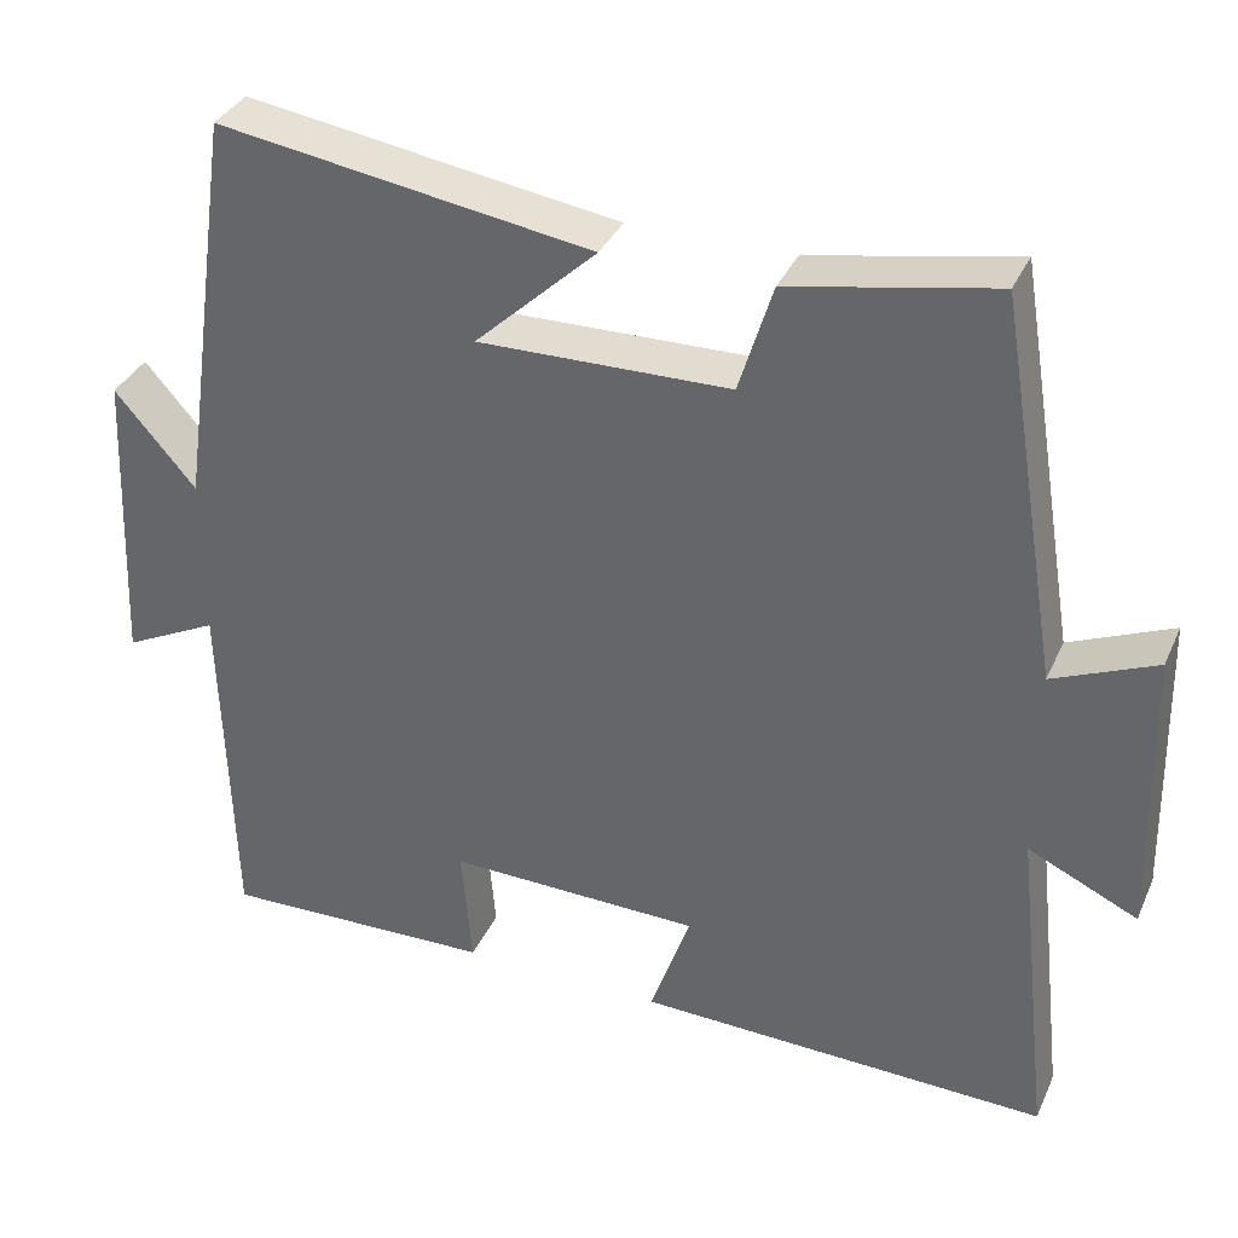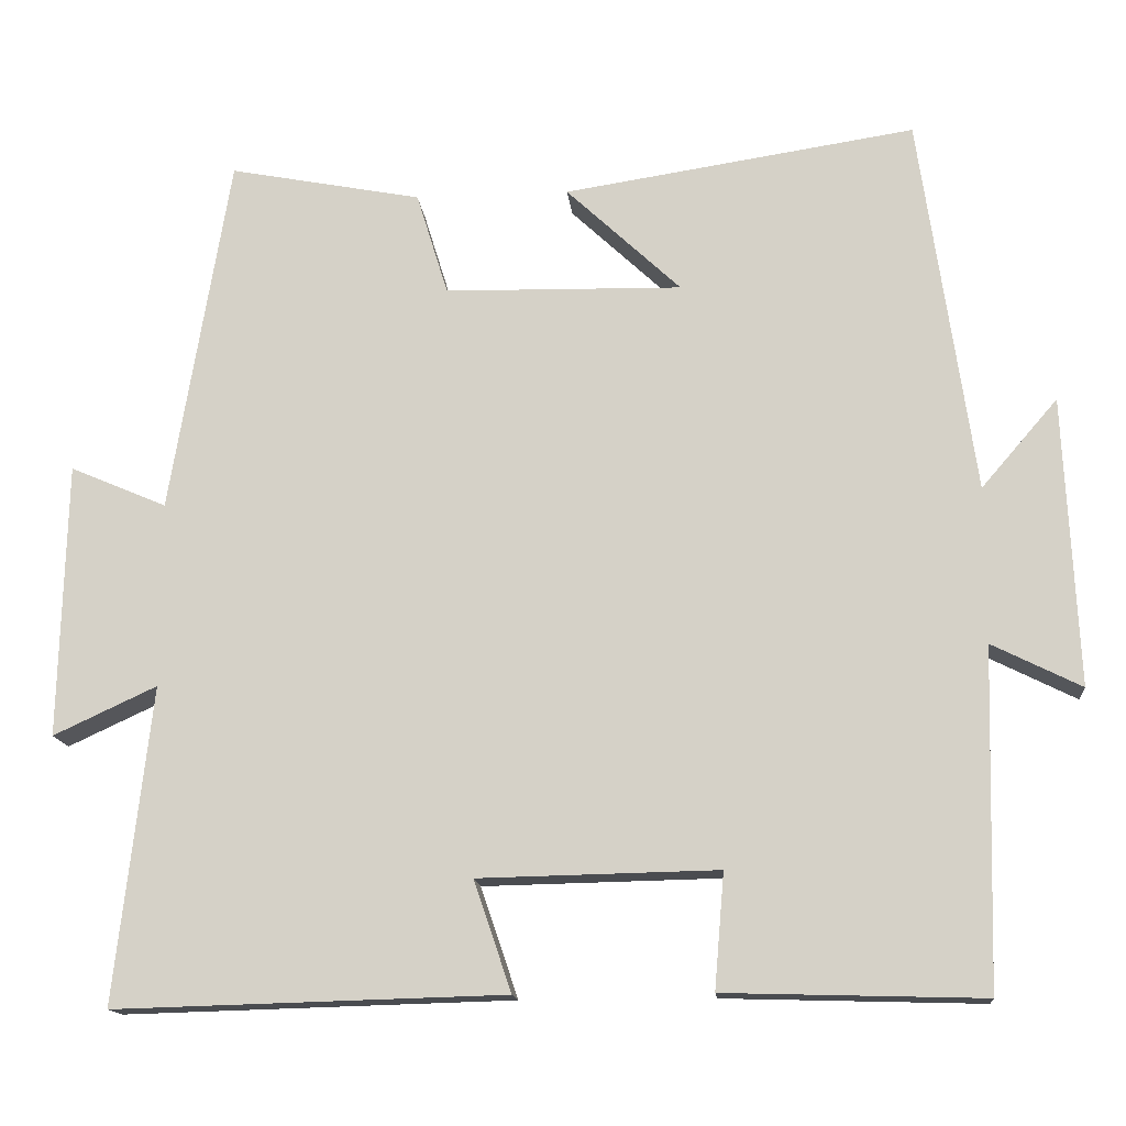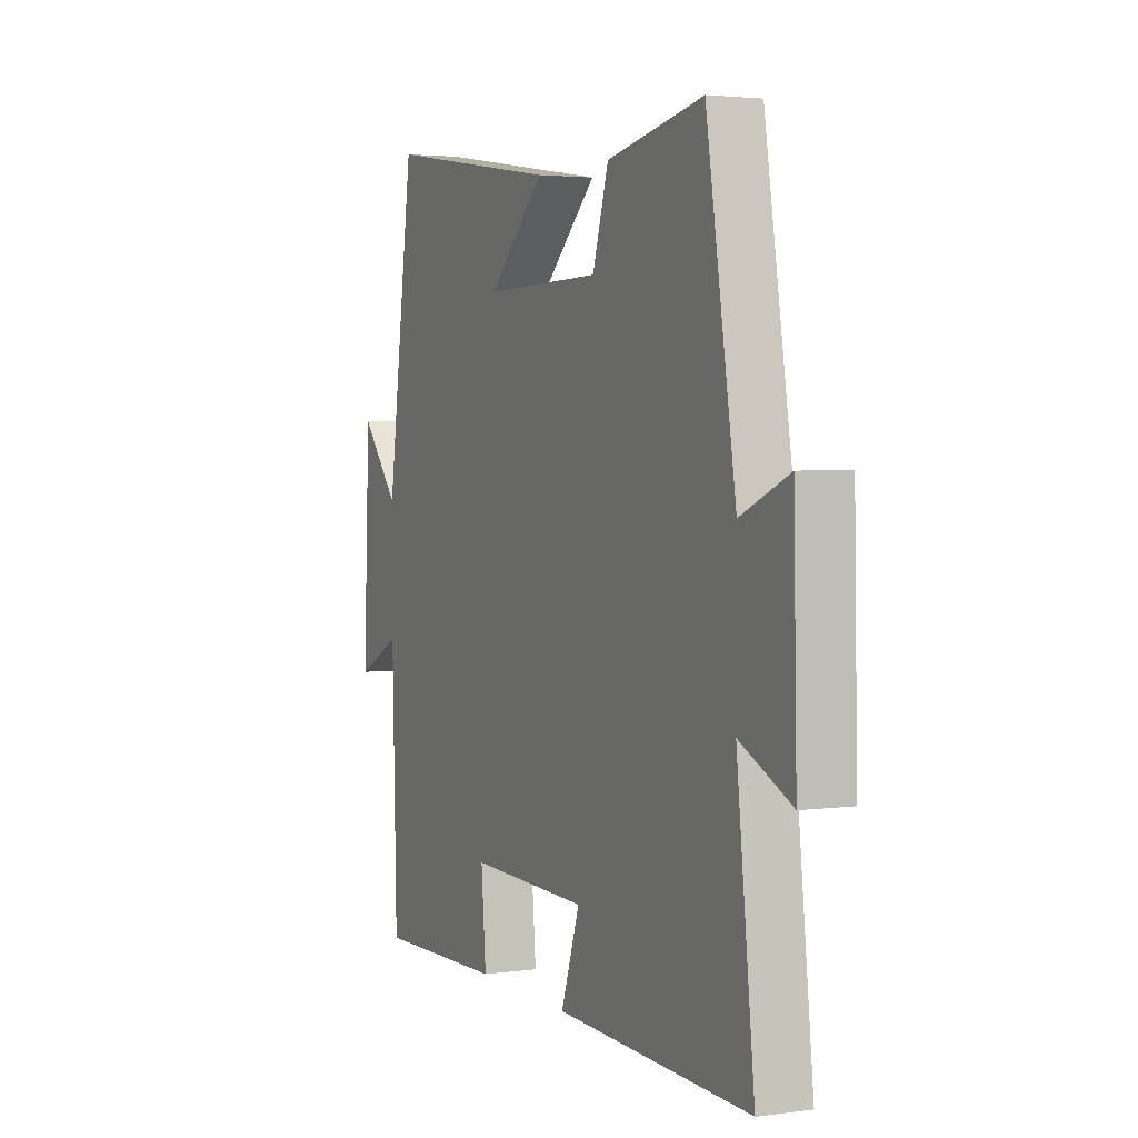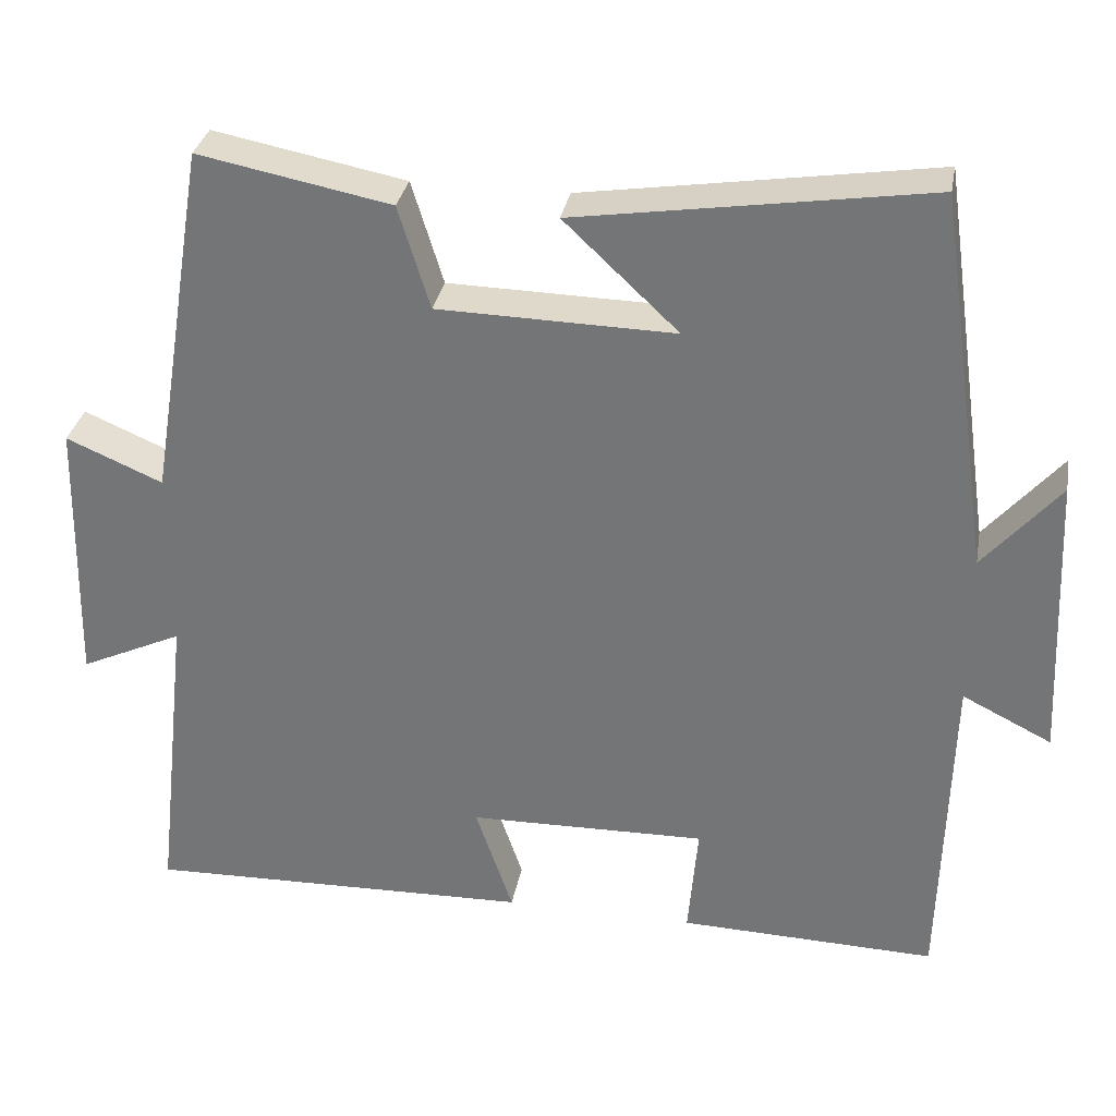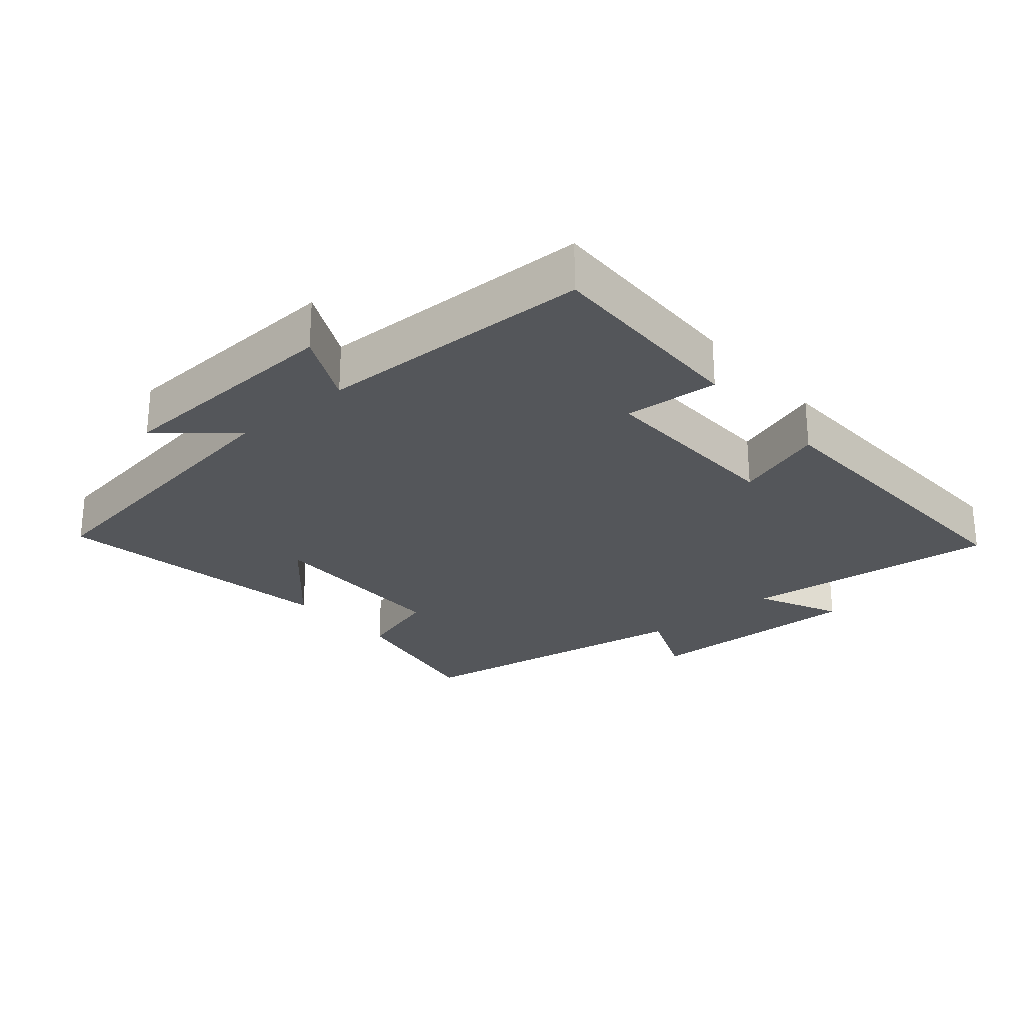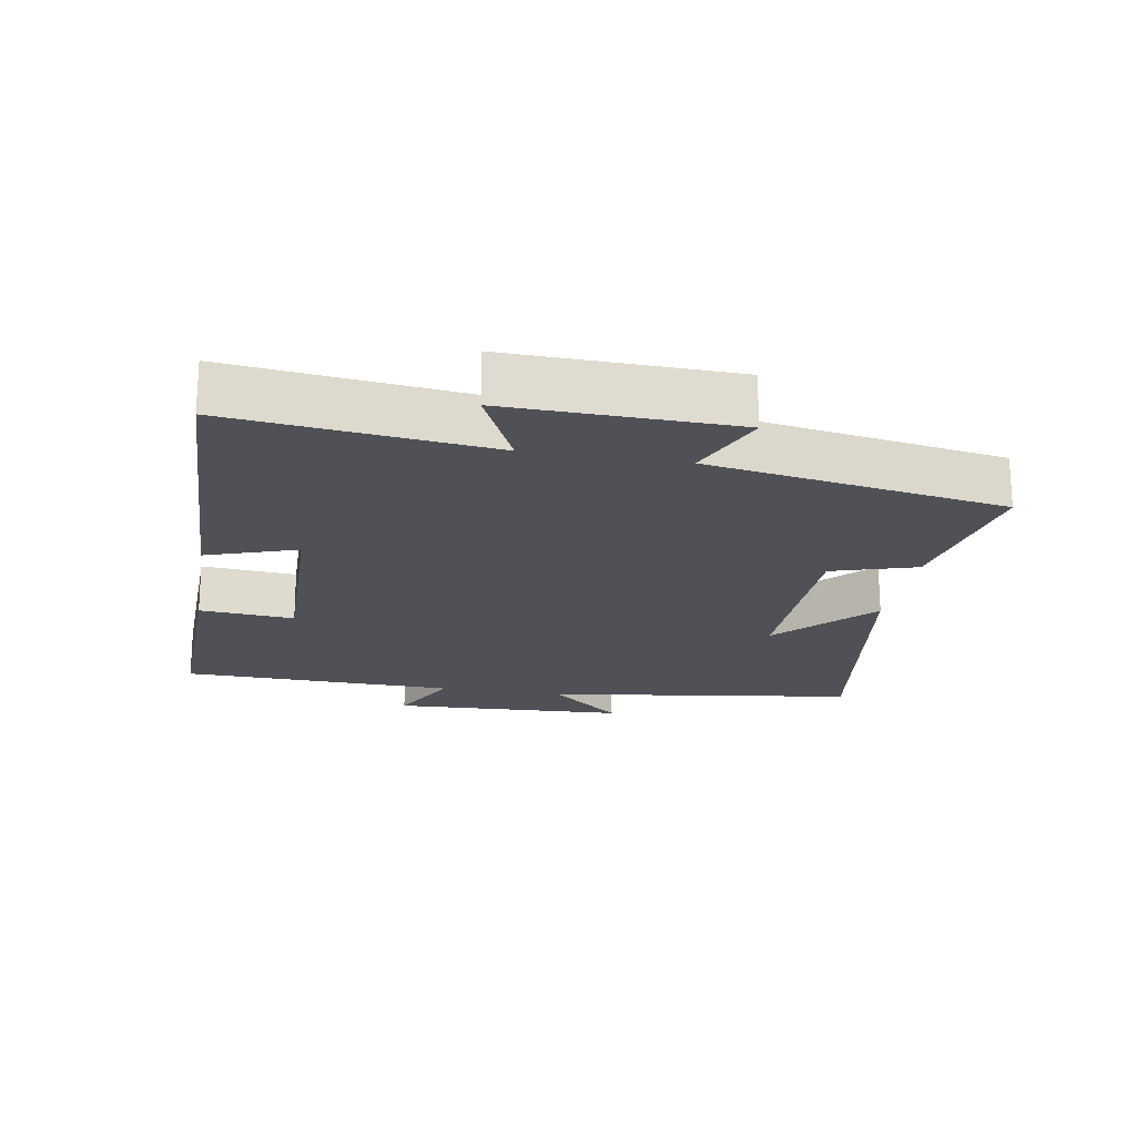
<metadata>
{"format":"obj","ext":"obj","renderer":"f3d","projection":"perspective","resolution":1024,"background":"white","views":[{"elev":35.2,"azim":-158.0,"up":"+Z"},{"elev":-14.8,"azim":5.4,"up":"+Z"},{"elev":3.0,"azim":-114.7,"up":"+Z"},{"elev":31.9,"azim":10.3,"up":"+Z"},{"elev":-25.7,"azim":130.8,"up":"+Y"},{"elev":-20.3,"azim":-99.8,"up":"+Y"}]}
</metadata>
<code>
v -0.427 0.07 0.546
v -0.19 0.07 0.5
v -0.151 0.07 0.373
v 0.141 0.07 0.367
v 0 0.07 0.5
v 0.433 0.07 0.566
v 0.5 0.07 0.098
v 0.594 0.07 0.207
v 0.61 0.07 -0.149
v 0.5 0.07 -0.094
v 0.489 0.07 -0.509
v 0.171 0.07 -0.5
v 0.183 0.07 -0.358
v -0.111 0.07 -0.364
v -0.065 0.07 -0.5
v -0.544 0.07 -0.513
v -0.5 0.07 -0.125
v -0.627 0.07 -0.184
v -0.619 0.07 0.154
v -0.5 0.07 0.103
v -0.427 0 0.546
v -0.19 0 0.5
v -0.151 0 0.373
v 0.141 0 0.367
v 0 0 0.5
v 0.433 0 0.566
v 0.5 0 0.098
v 0.594 0 0.207
v 0.61 0 -0.149
v 0.5 0 -0.094
v 0.489 0 -0.509
v 0.171 0 -0.5
v 0.183 0 -0.358
v -0.111 0 -0.364
v -0.065 0 -0.5
v -0.544 0 -0.513
v -0.5 0 -0.125
v -0.627 0 -0.184
v -0.619 0 0.154
v -0.5 0 0.103
f 17 18 19 20
f 1 2 3
f 20 1 3
f 17 20 3
f 14 15 16 17
f 17 3 4
f 14 17 4
f 13 14 4
f 10 11 12 13
f 10 13 4
f 7 8 9 10
f 7 10 4
f 4 5 6 7
f 40 39 38 37
f 23 22 21
f 23 21 40
f 23 40 37
f 37 36 35 34
f 24 23 37
f 24 37 34
f 24 34 33
f 33 32 31 30
f 24 33 30
f 30 29 28 27
f 24 30 27
f 27 26 25 24
f 1 21 22 2
f 2 22 23 3
f 3 23 24 4
f 4 24 25 5
f 5 25 26 6
f 6 26 27 7
f 7 27 28 8
f 8 28 29 9
f 9 29 30 10
f 10 30 31 11
f 11 31 32 12
f 12 32 33 13
f 13 33 34 14
f 14 34 35 15
f 15 35 36 16
f 16 36 37 17
f 17 37 38 18
f 18 38 39 19
f 19 39 40 20
f 20 40 21 1

</code>
